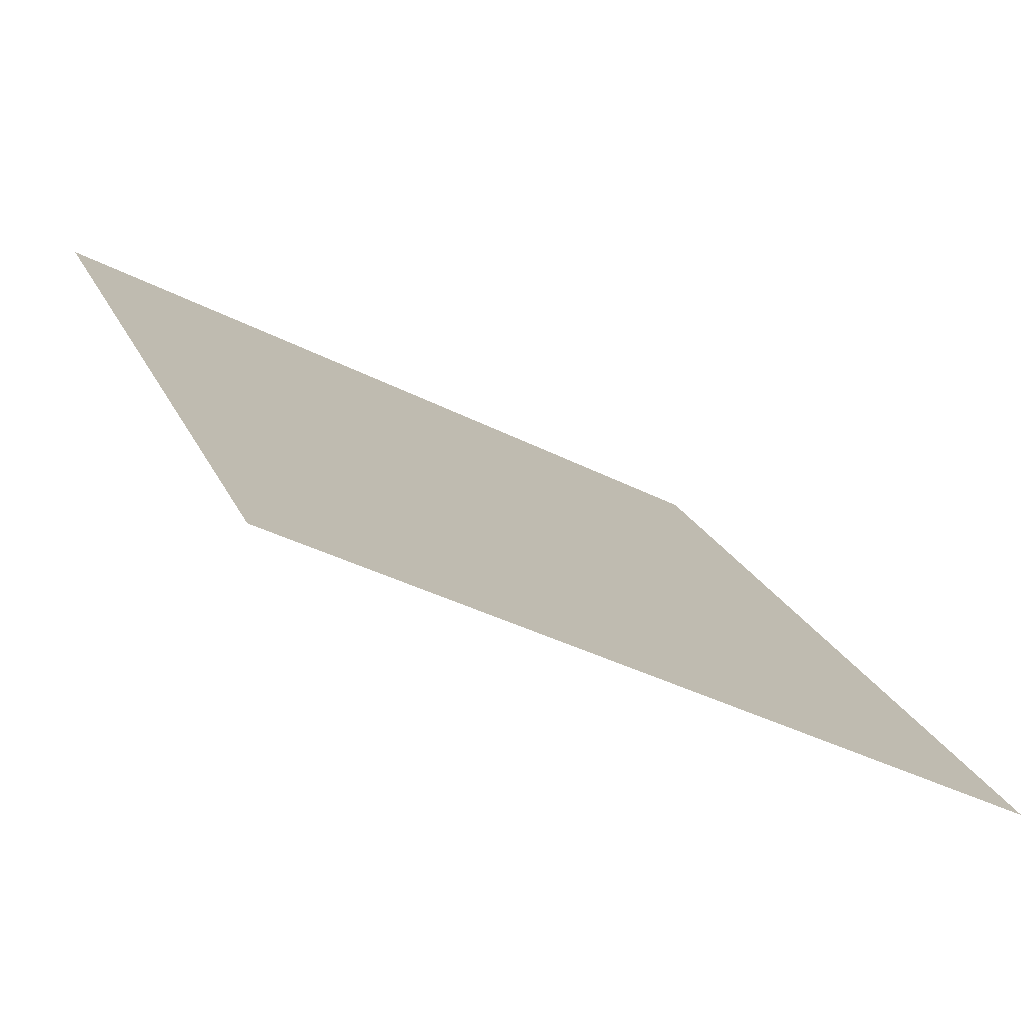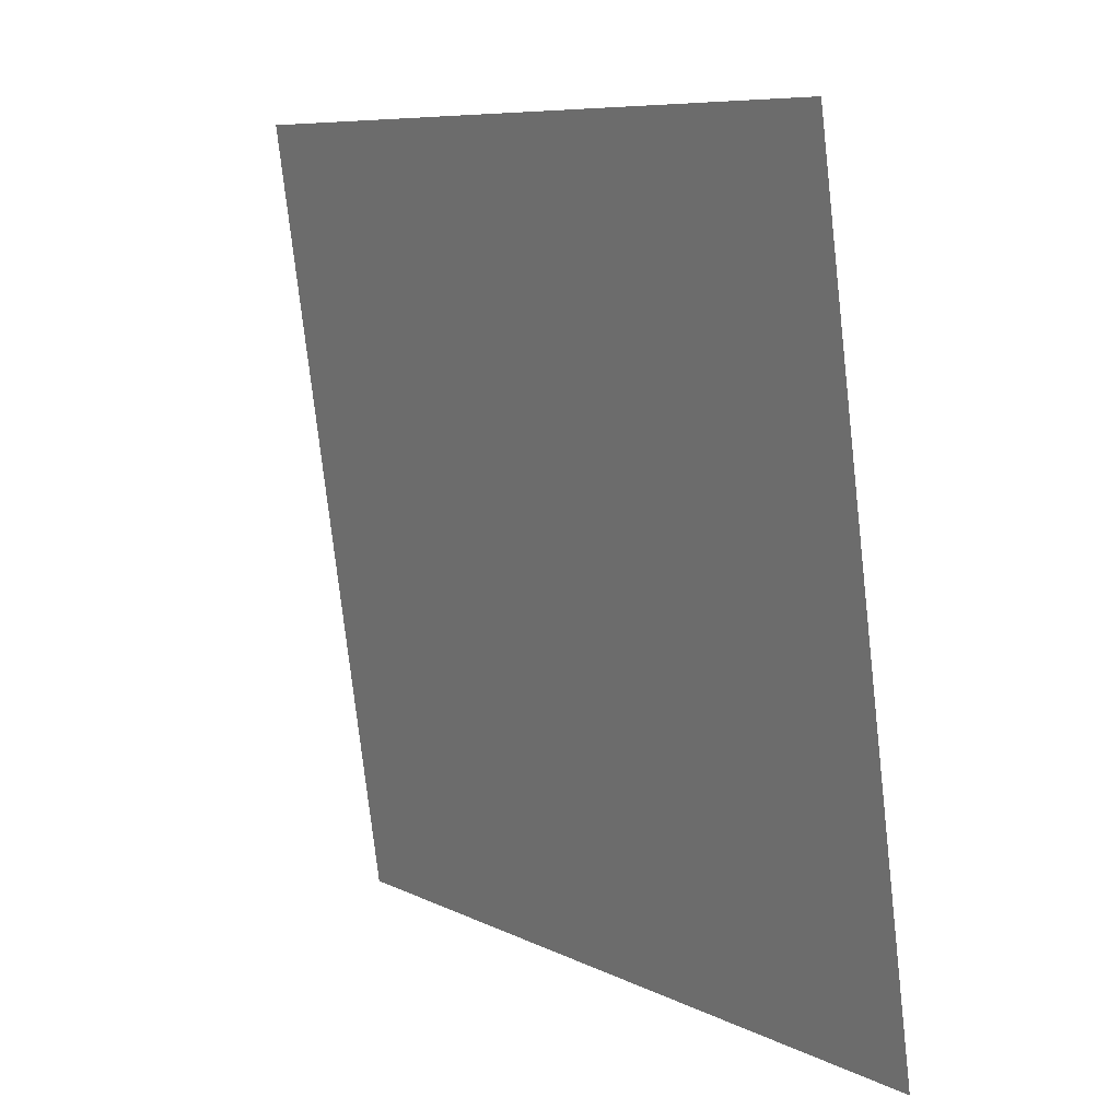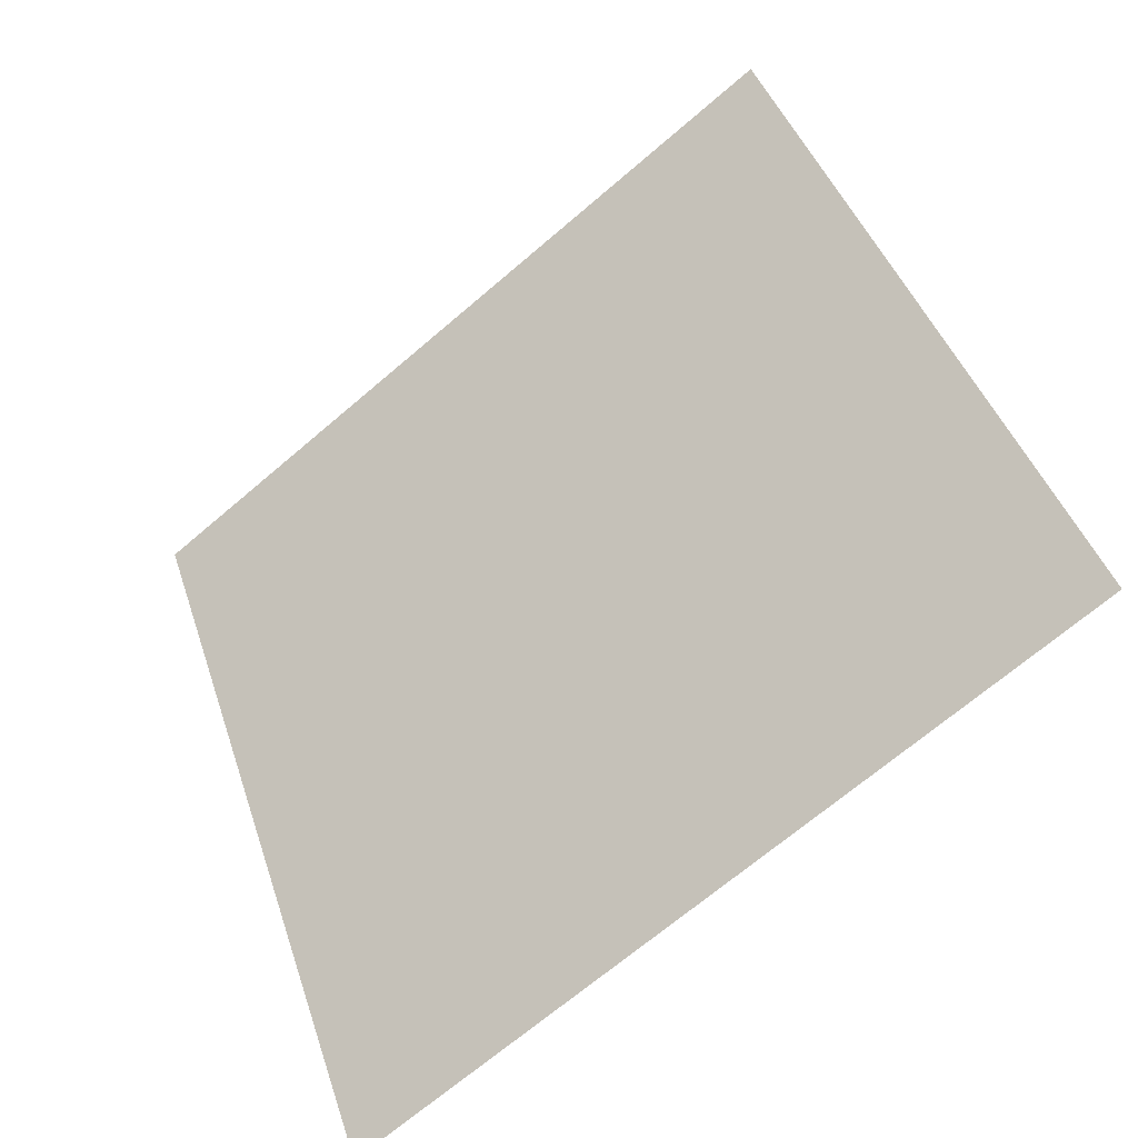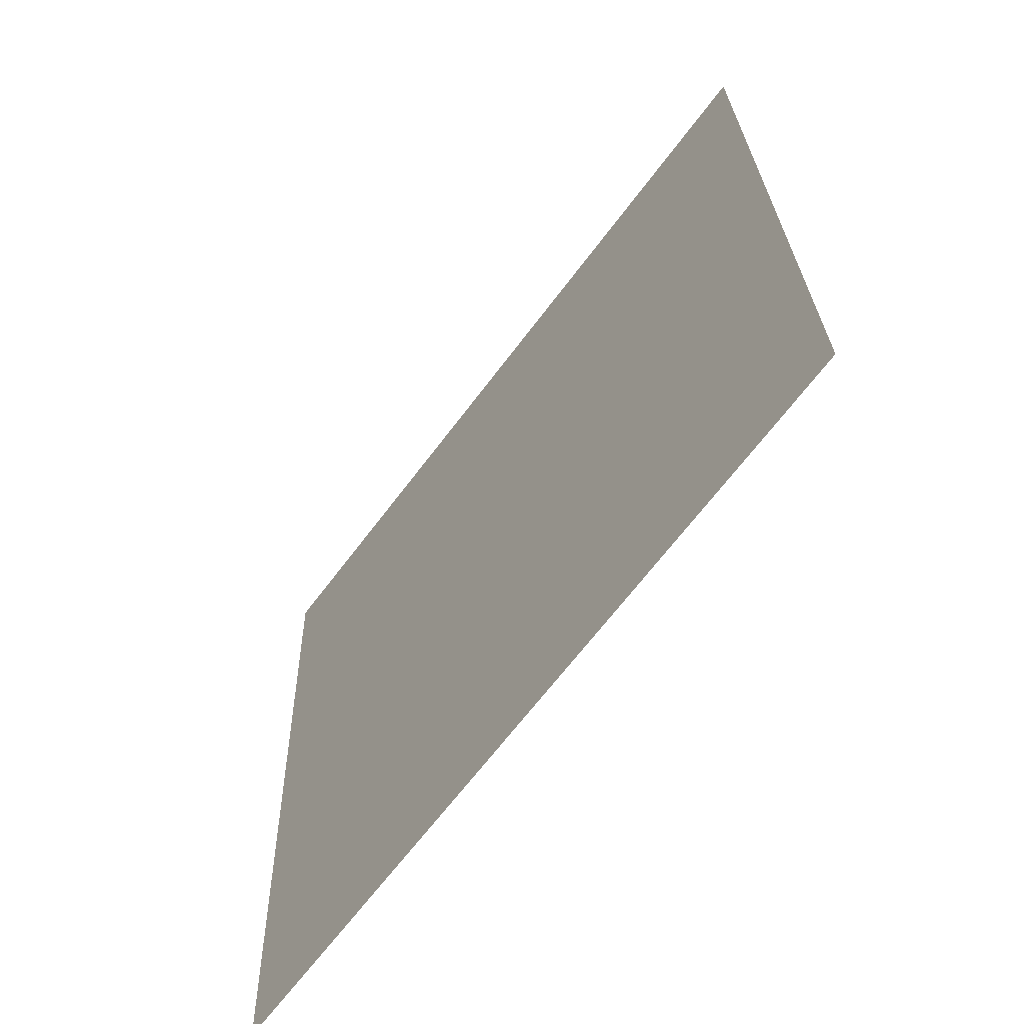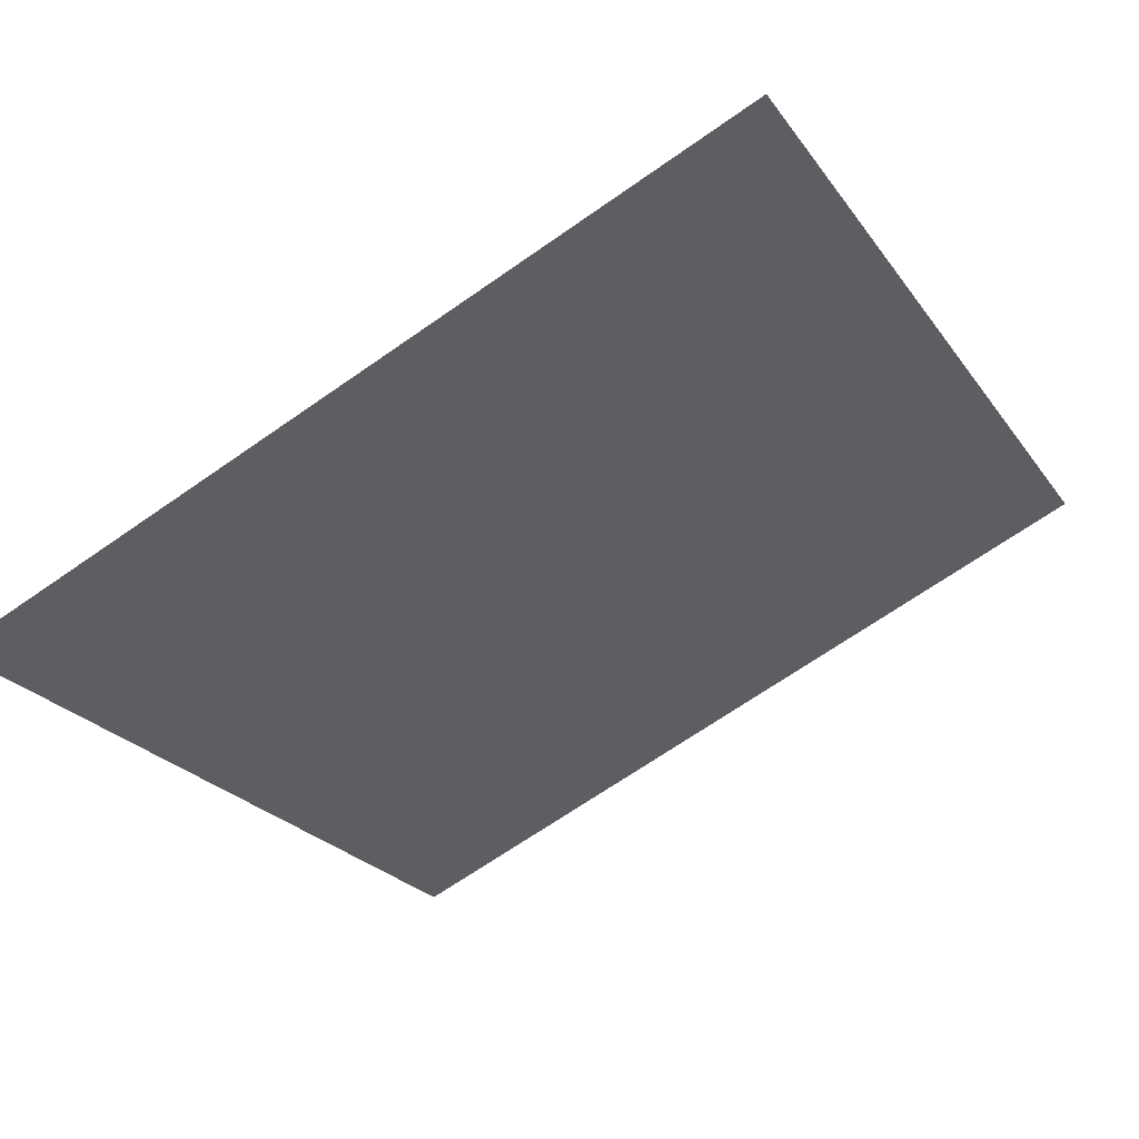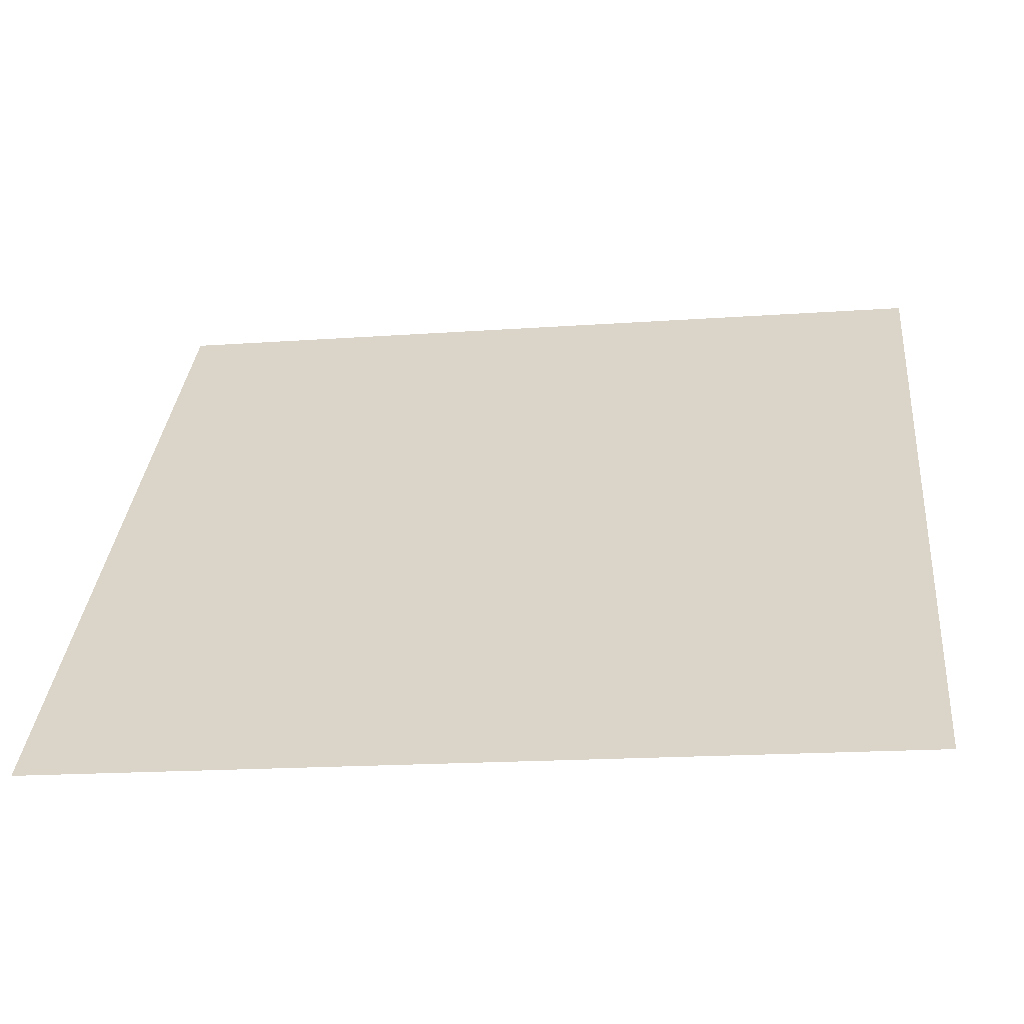
<metadata>
{"format":"obj","ext":"obj","renderer":"f3d","projection":"perspective","resolution":1024,"background":"white","views":[{"elev":-35.9,"azim":-35.3,"up":"+Z"},{"elev":-76.8,"azim":-84.9,"up":"+Z"},{"elev":44.1,"azim":-107.2,"up":"+Y"},{"elev":24.8,"azim":87.3,"up":"+Z"},{"elev":-66.1,"azim":-144.6,"up":"+Y"},{"elev":-21.7,"azim":6.6,"up":"+Z"}]}
</metadata>
<code>
v 0.04726 0.6079 0.2701
v 0.0407 0.608 0.2702
v 0.04082 0.612 0.2755
v 0.04738 0.6118 0.2754
f 4 3 2 1

</code>
